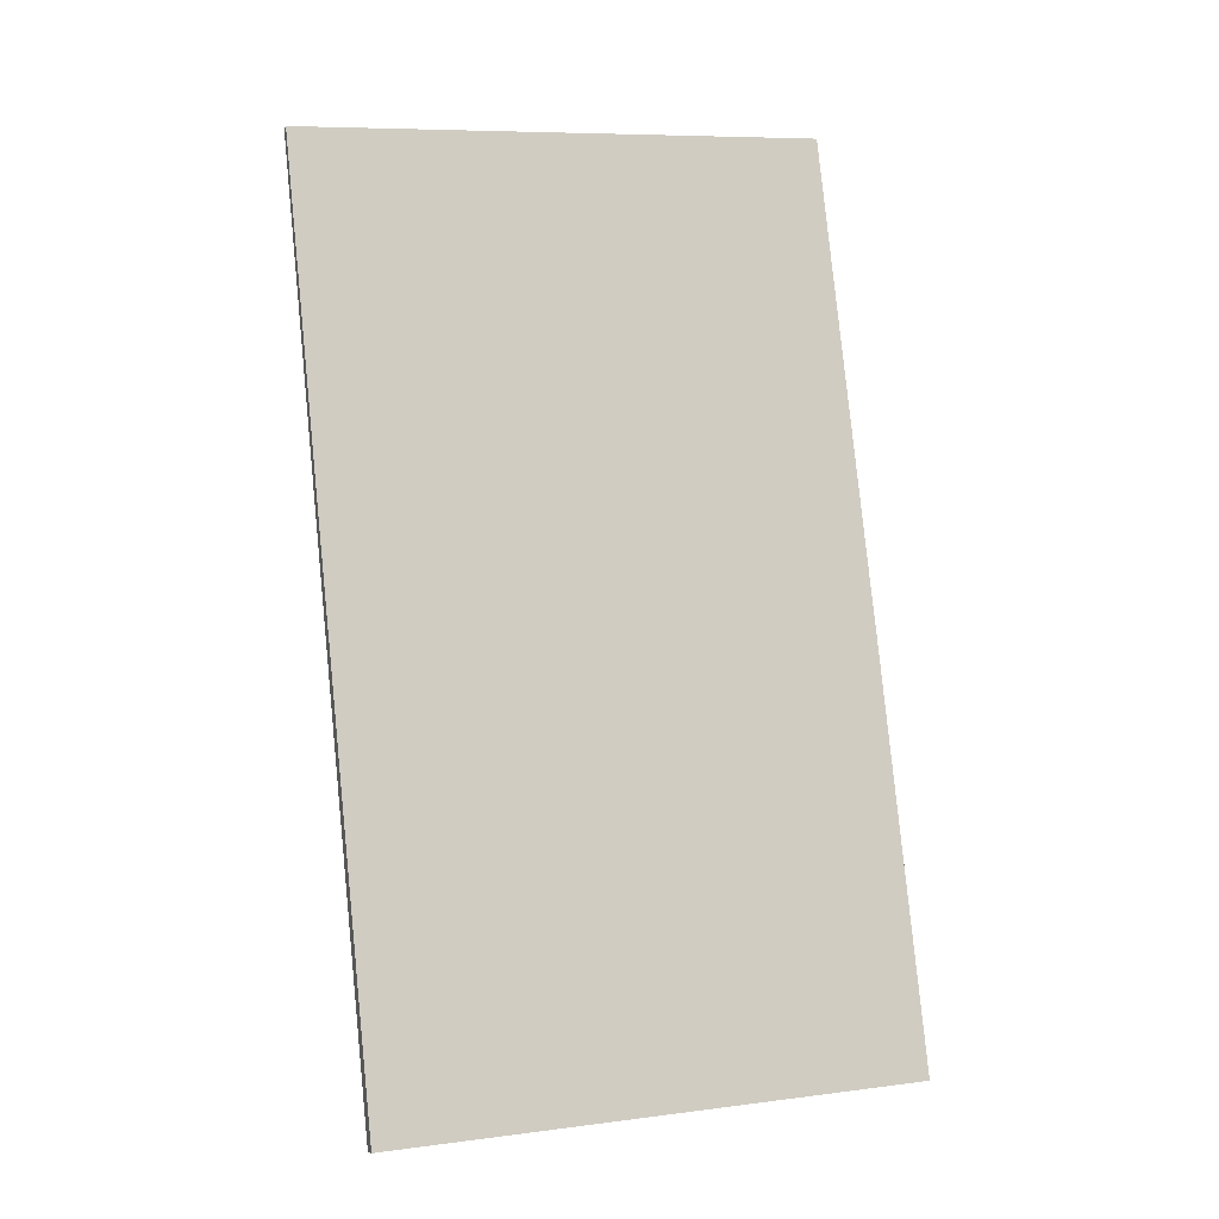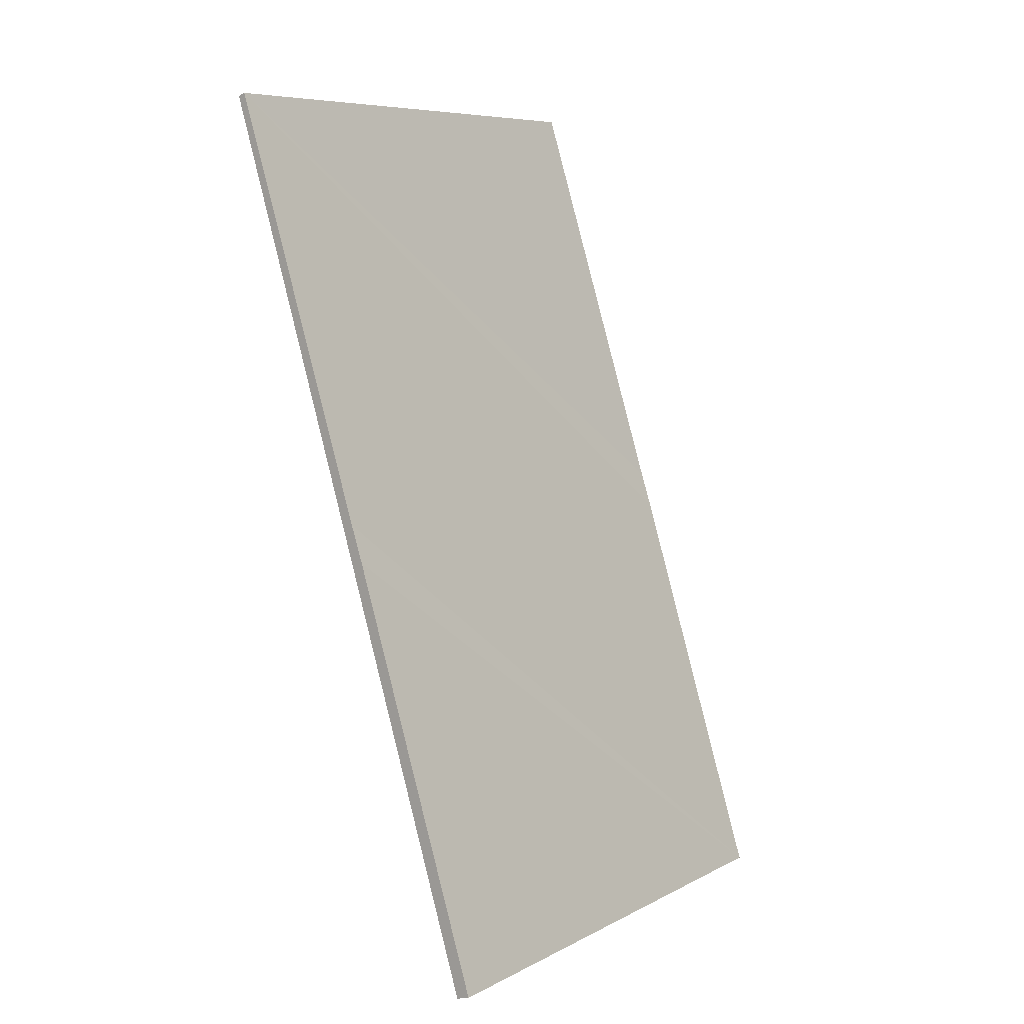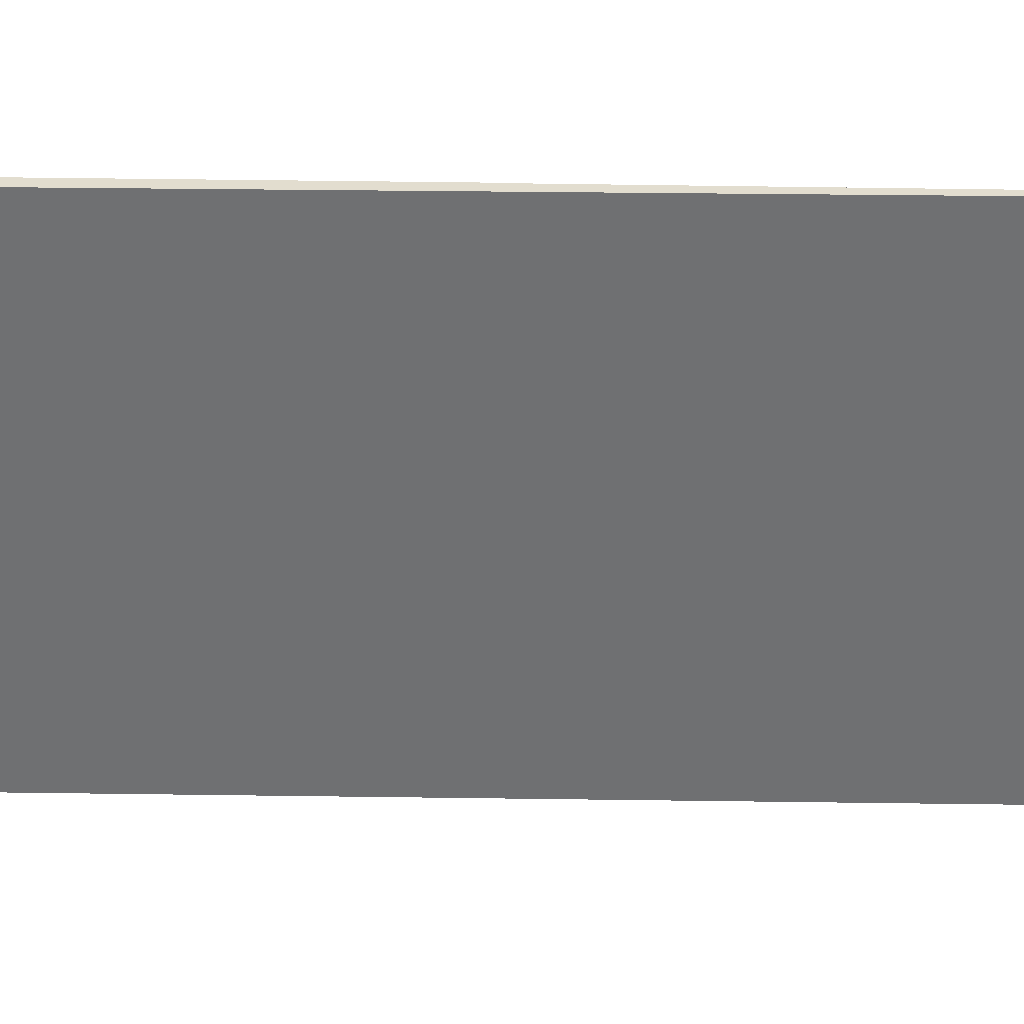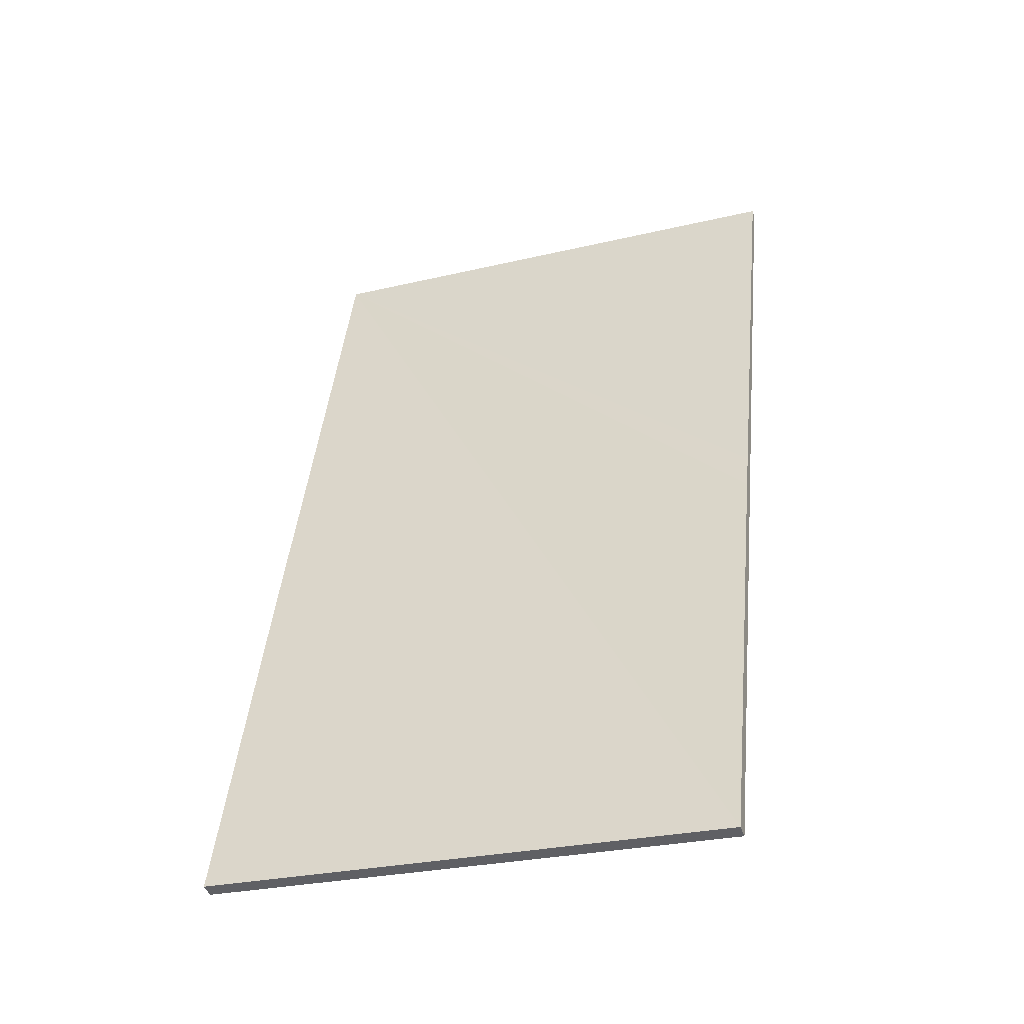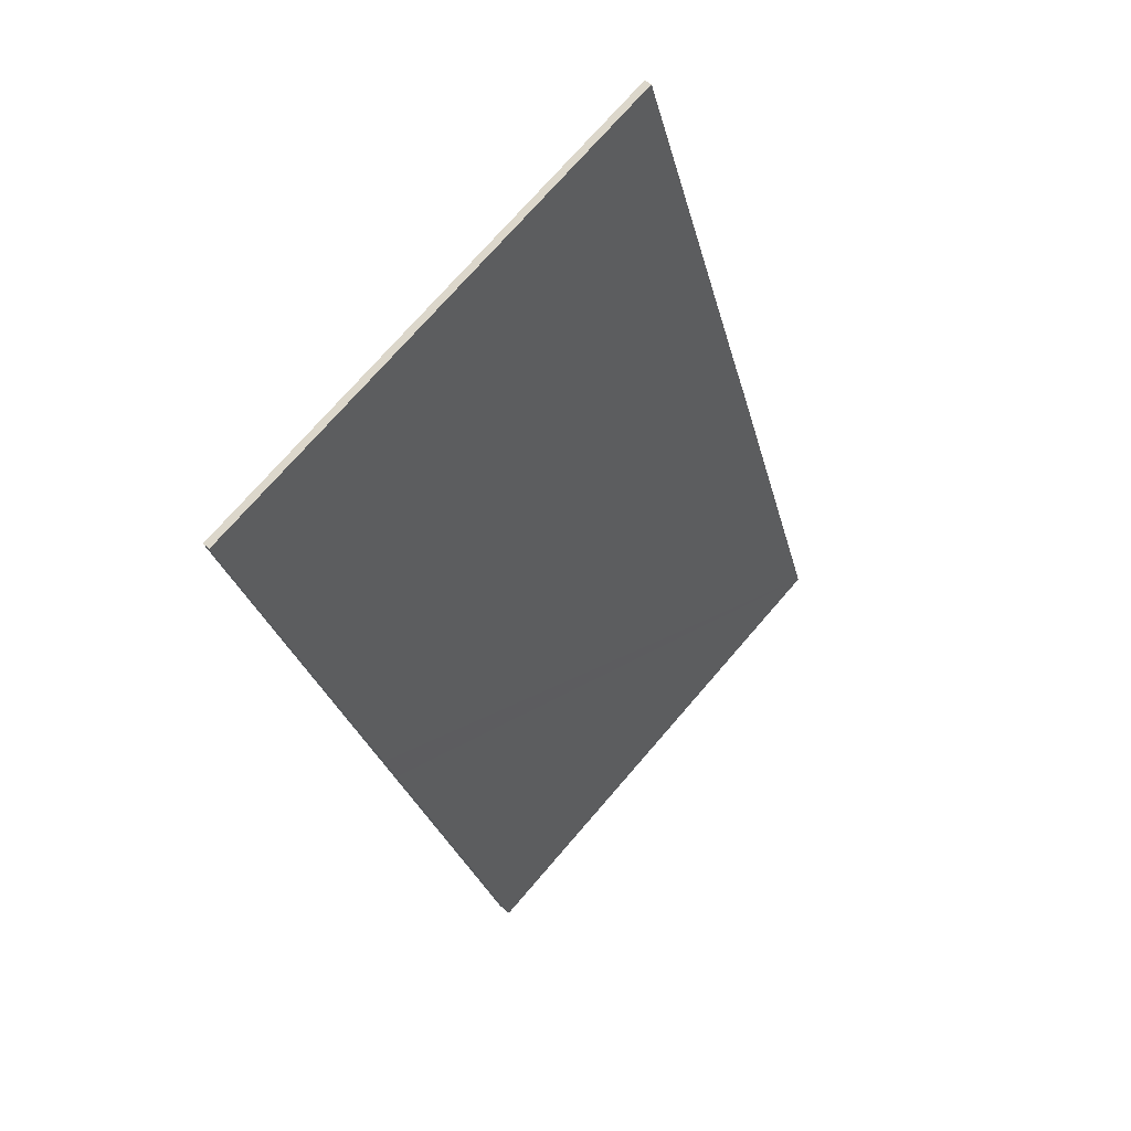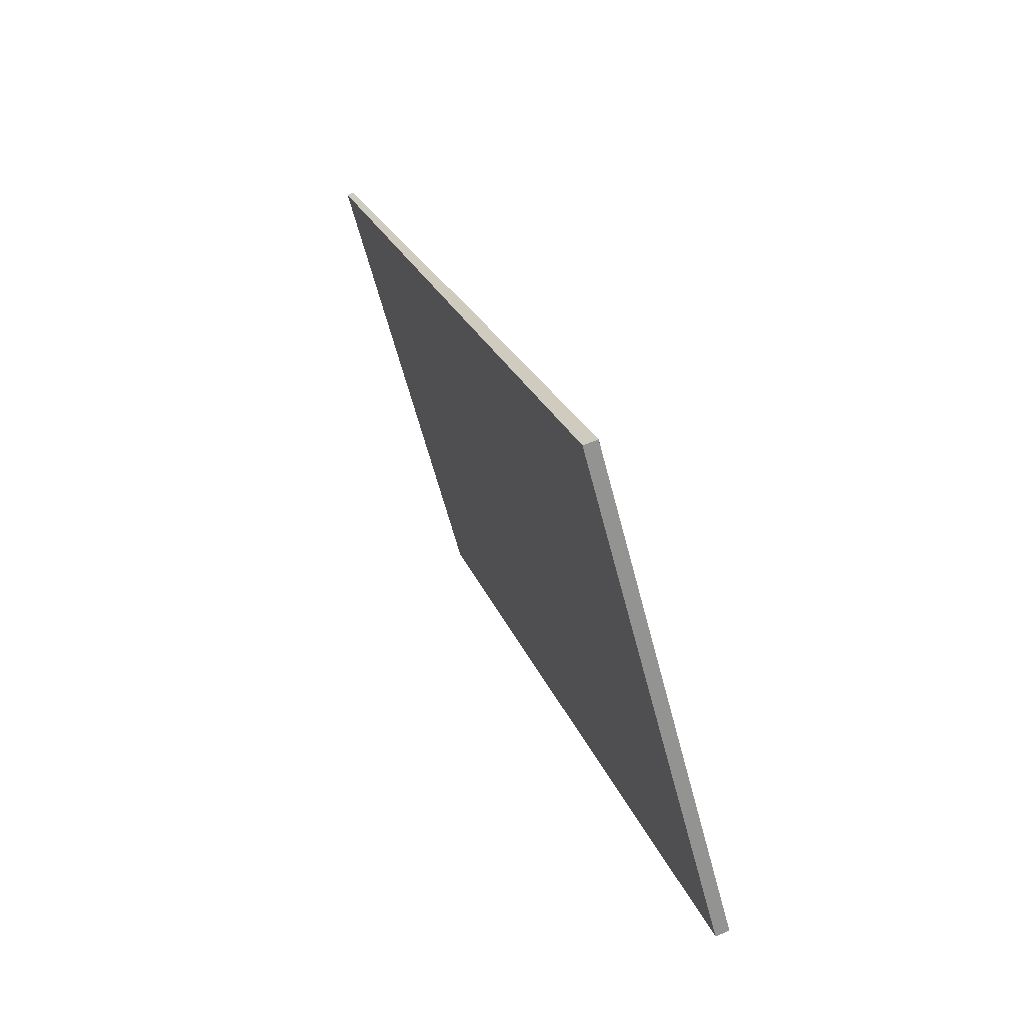
<metadata>
{"format":"obj","ext":"obj","renderer":"f3d","projection":"perspective","resolution":1024,"background":"white","views":[{"elev":8.2,"azim":70.6,"up":"+Z"},{"elev":7.9,"azim":36.4,"up":"+Z"},{"elev":34.9,"azim":-106.2,"up":"+Y"},{"elev":-28.2,"azim":109.6,"up":"+Z"},{"elev":74.1,"azim":40.9,"up":"+Z"},{"elev":-62.6,"azim":14.7,"up":"+Z"}]}
</metadata>
<code>
v  1.117 4.151 -3.289
v  0 4.151 2.542e-16
v  0.059 4.151 0.021
v  2.131 4.151 -6.861
v  1.214 4.151 -3.58
v  2.239 4.151 -6.829
v  0.059 -1.286e-18 0.021
v  1.117 2.014e-16 -3.289
v  1.214 2.192e-16 -3.58
v  2.239 4.182e-16 -6.829
v  2.131 4.201e-16 -6.861
v  0 0 0
g defaultobject
f 1 2 3
f 2 1 4
f 4 1 5
f 4 5 6
f 7 1 3
f 1 7 5
f 5 7 6
f 6 7 8
f 6 8 9
f 6 9 10
f 10 4 6
f 4 10 11
f 11 2 4
f 2 11 12
f 12 3 2
f 3 12 7
f 9 11 10
f 11 9 12
f 12 9 8
f 12 8 7

</code>
